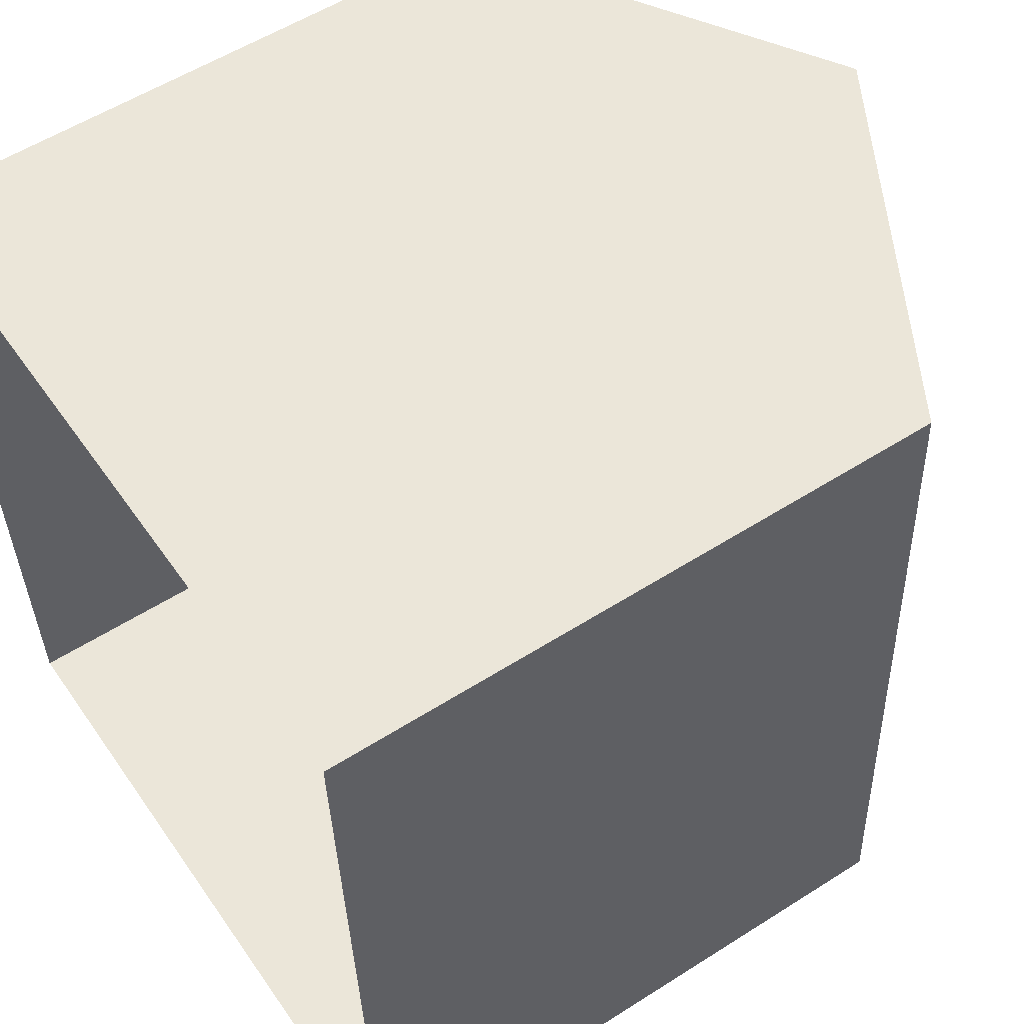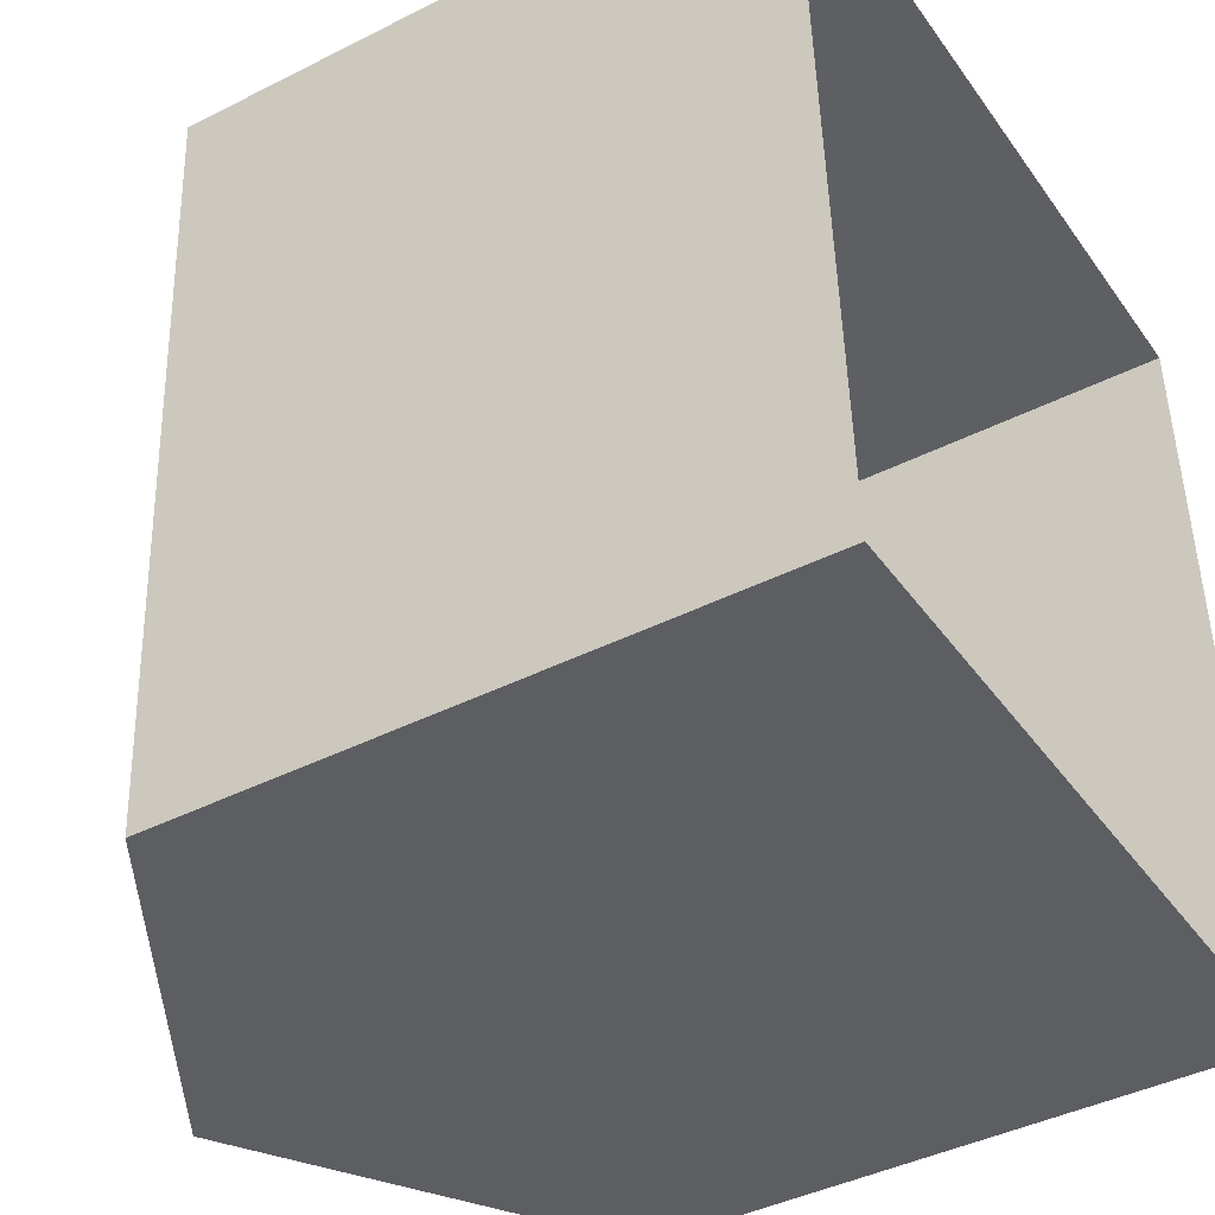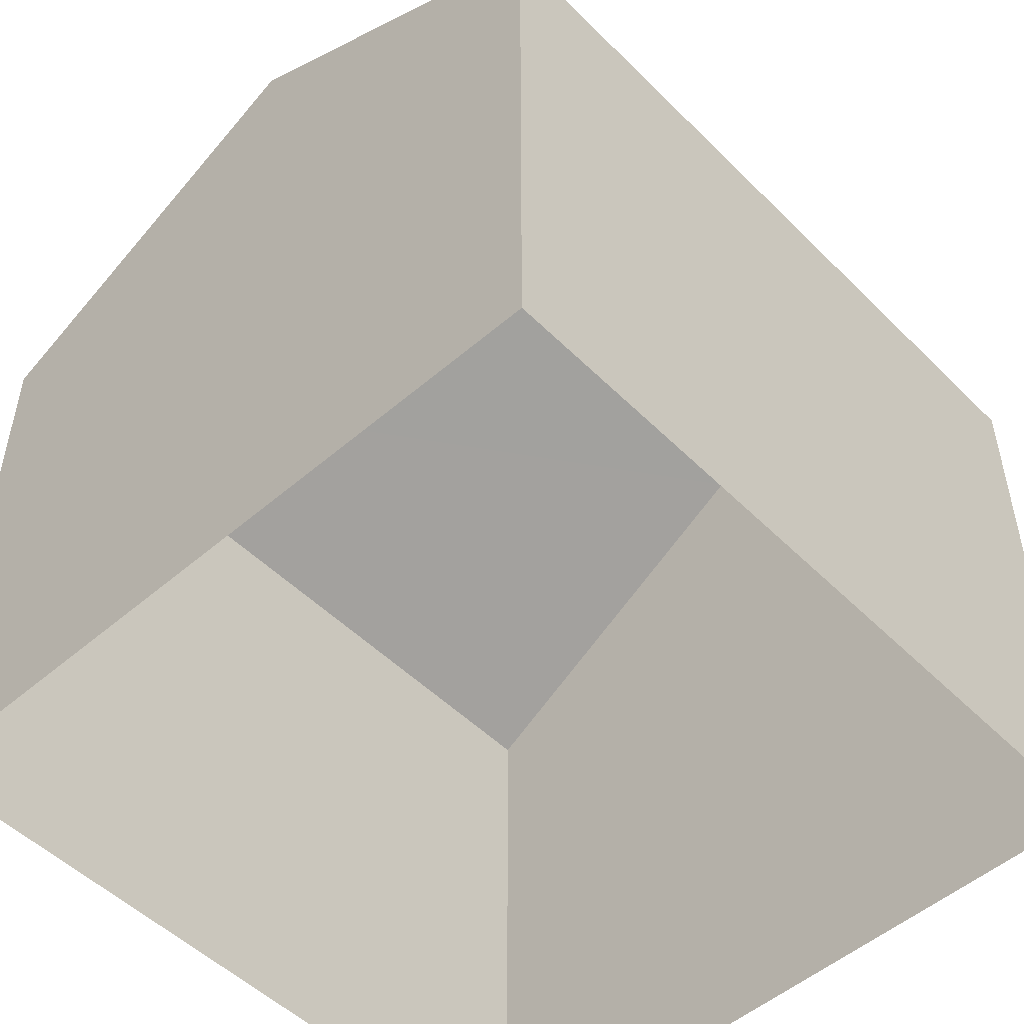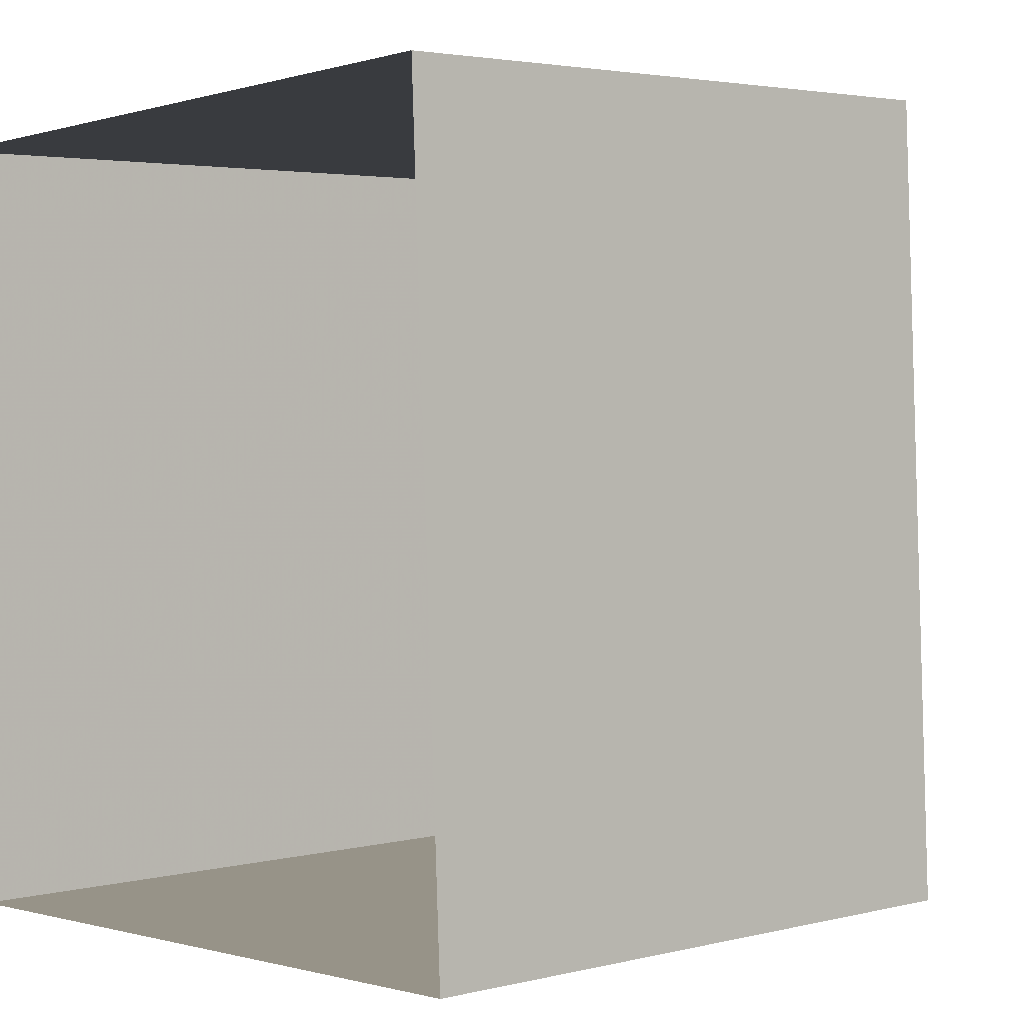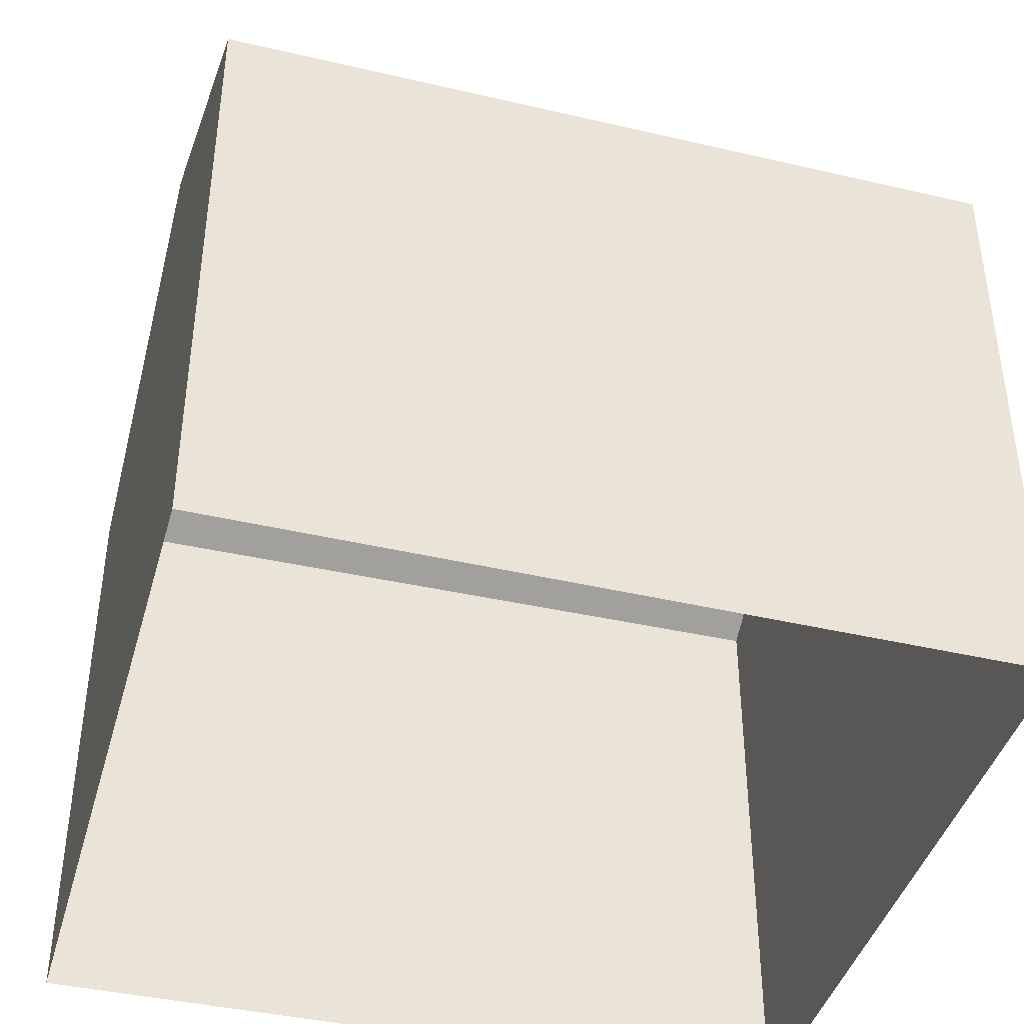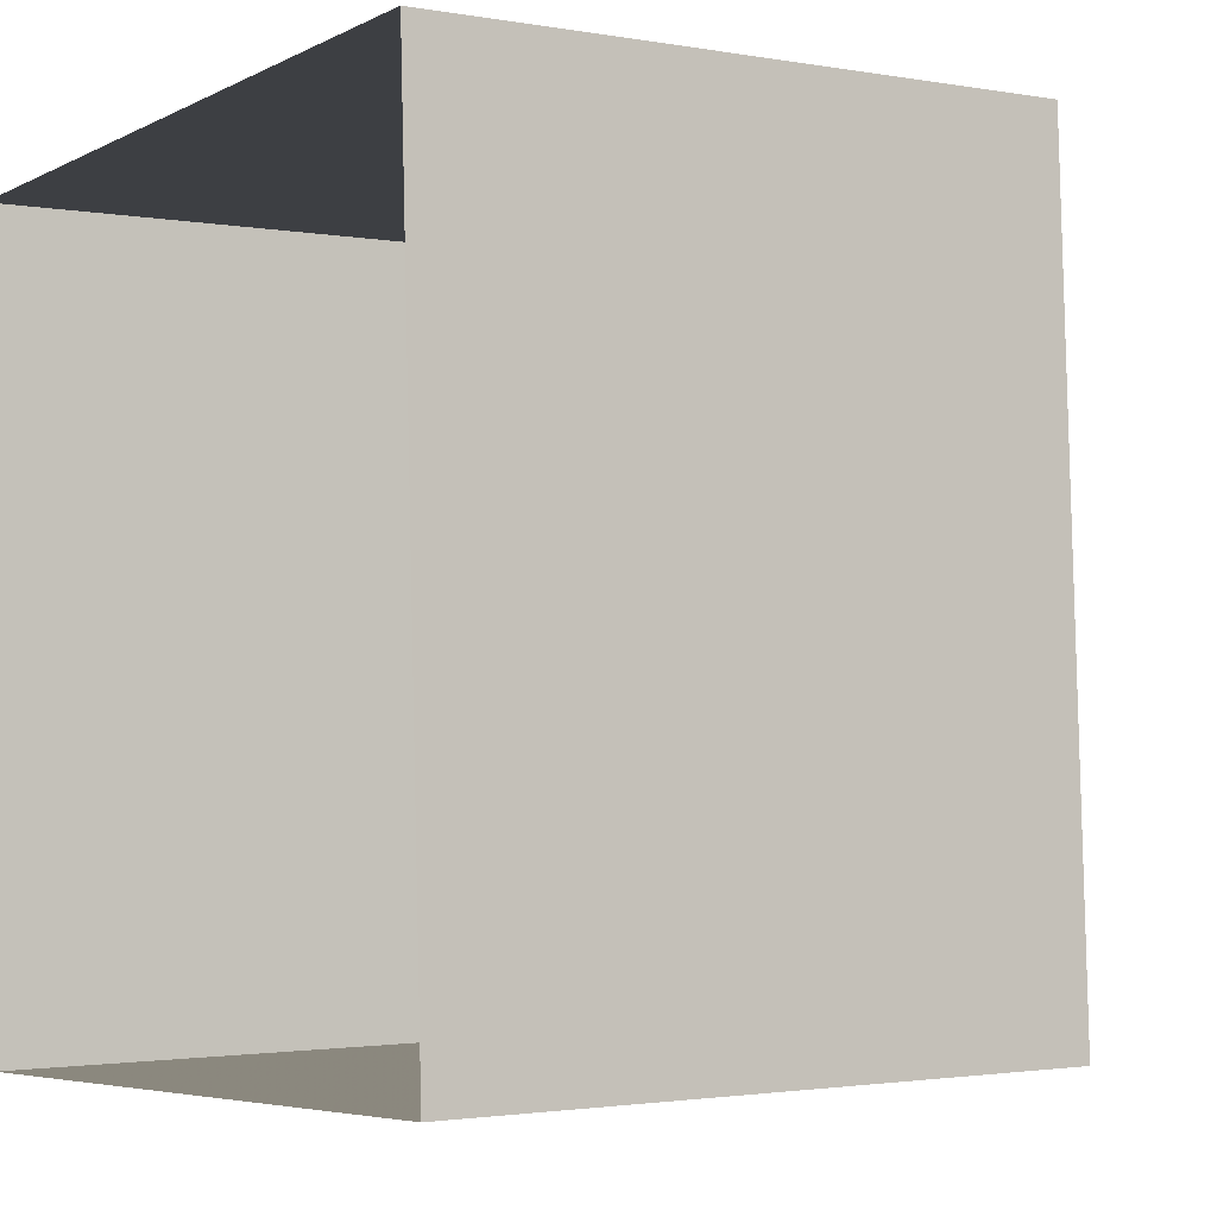
<metadata>
{"format":"obj","ext":"obj","renderer":"f3d","projection":"perspective","resolution":1024,"background":"white","views":[{"elev":55.8,"azim":-123.8,"up":"+Y"},{"elev":-41.9,"azim":121.5,"up":"+Y"},{"elev":-51.3,"azim":-139.7,"up":"+Z"},{"elev":3.3,"azim":-130.7,"up":"+Y"},{"elev":-42.0,"azim":-108.3,"up":"+Z"},{"elev":-1.9,"azim":-123.7,"up":"+Y"}]}
</metadata>
<code>
v -3.717e+05 -1.04e+05 31.94
v -3.717e+05 -1.04e+05 31.94
v -3.717e+05 -1.04e+05 31.94
v -3.718e+05 -1.04e+05 31.94
v -3.717e+05 -1.04e+05 37.77
v -3.718e+05 -1.04e+05 37.77
v -3.717e+05 -1.04e+05 39.82
v -3.717e+05 -1.04e+05 39.82
v -3.717e+05 -1.04e+05 37.77
v -3.717e+05 -1.04e+05 37.77
f 1 2 3
f 1 4 2
f 5 6 7
f 8 5 7
f 7 9 8
f 7 10 9
f 9 3 5
f 9 5 8
f 3 2 5
f 9 1 3
f 9 10 1
f 5 2 4
f 6 5 4
f 6 4 10
f 6 10 7
f 4 1 10

</code>
